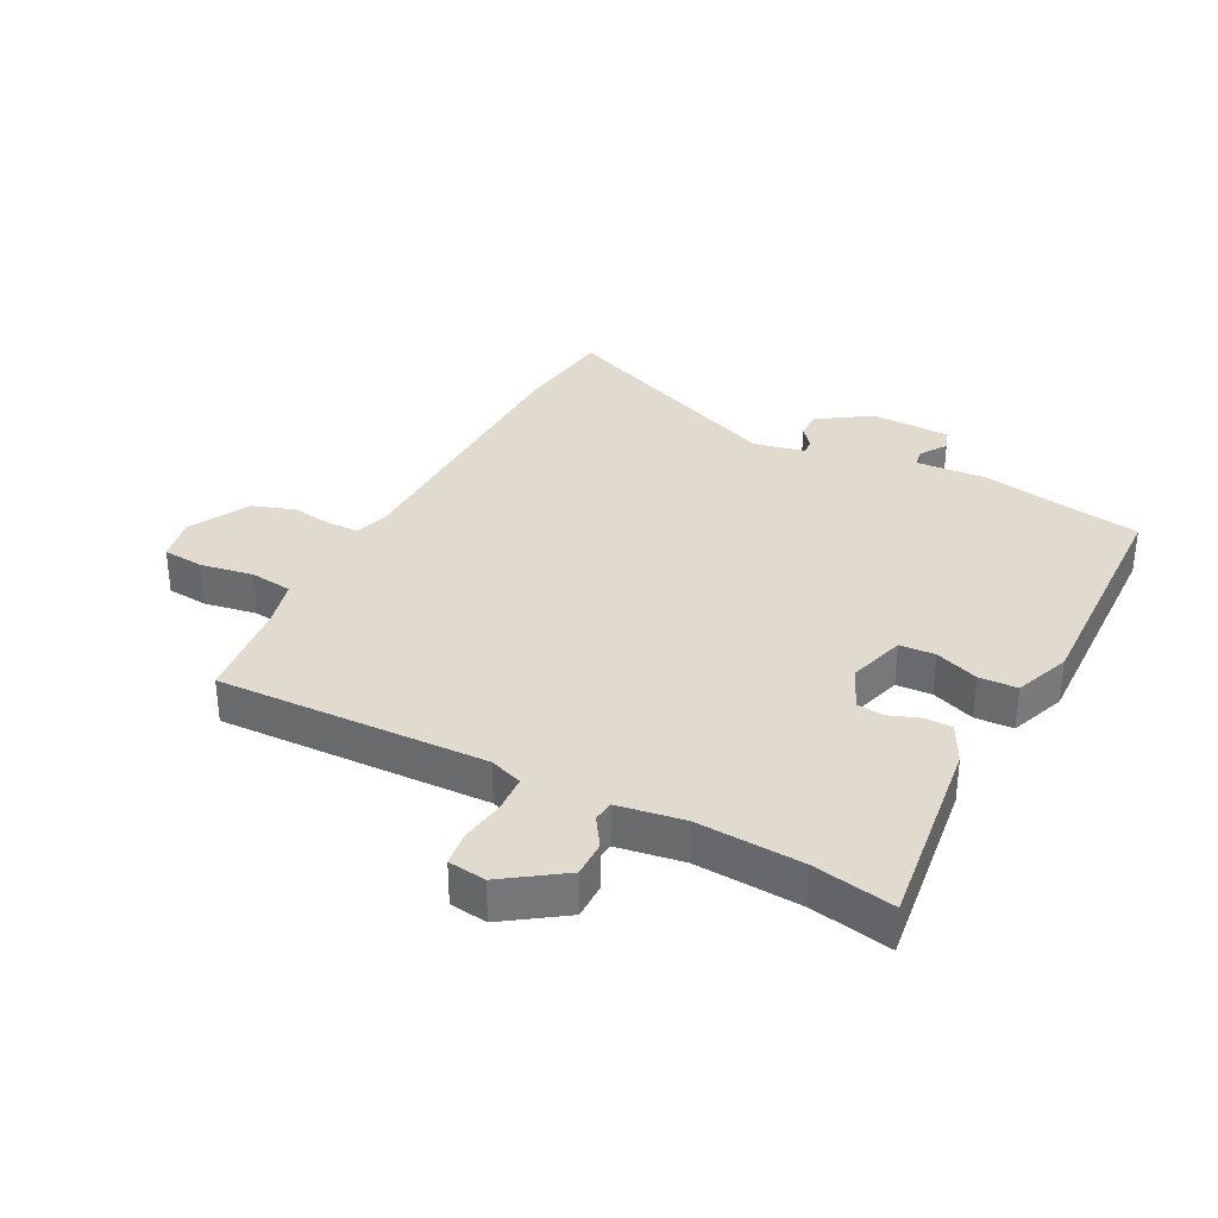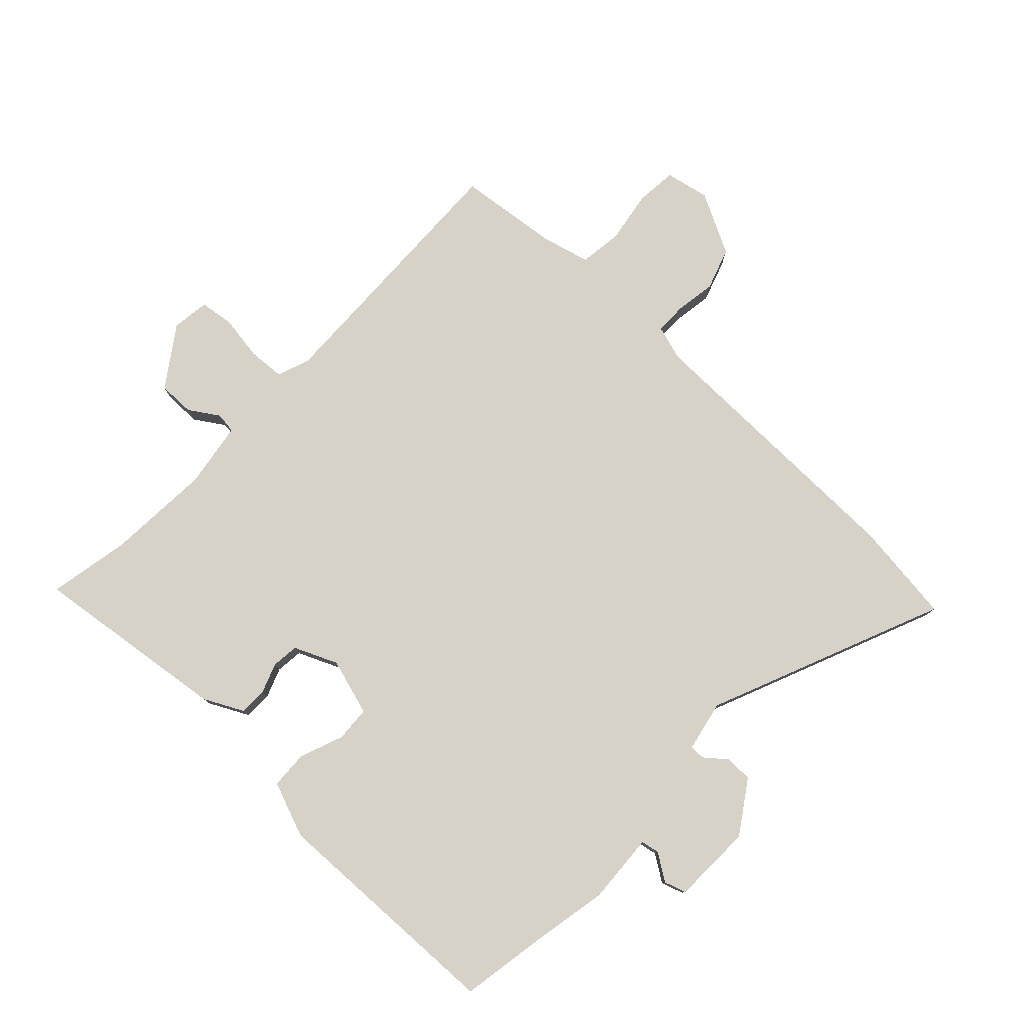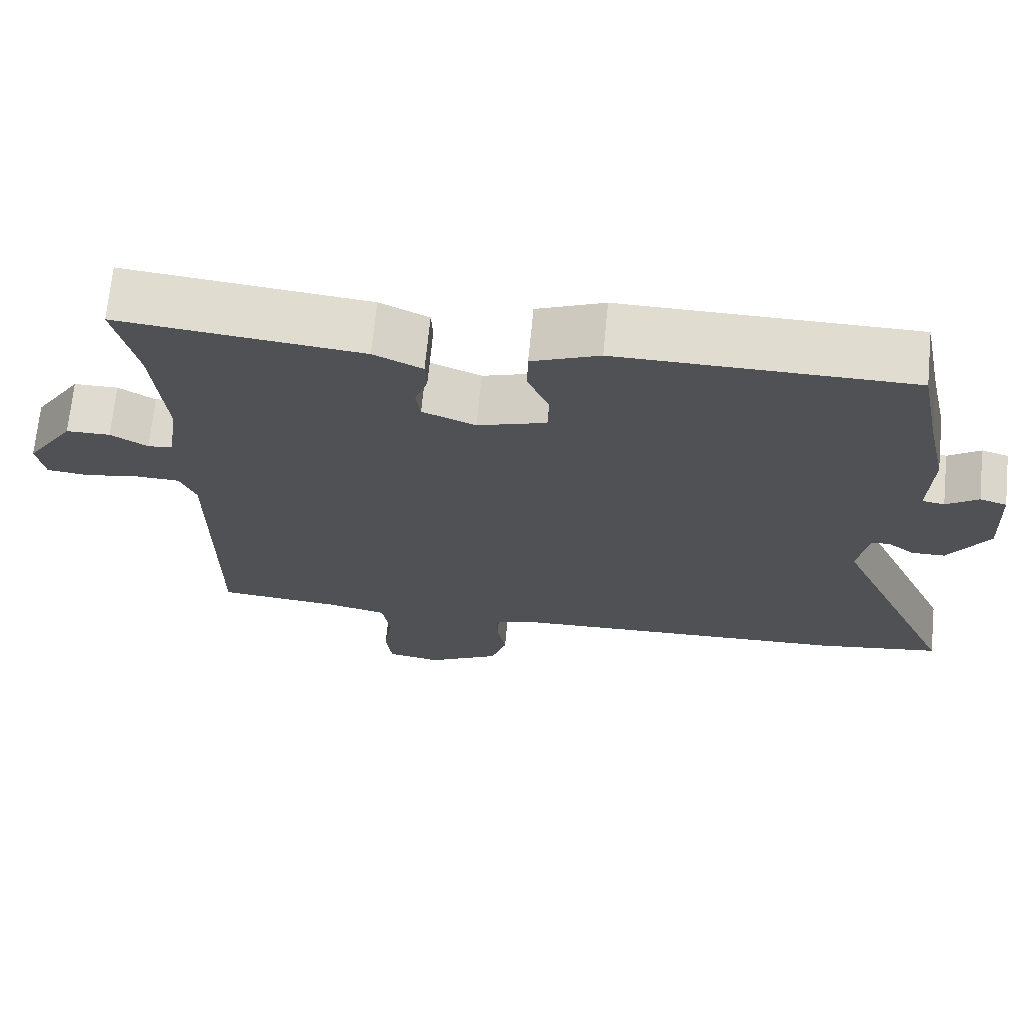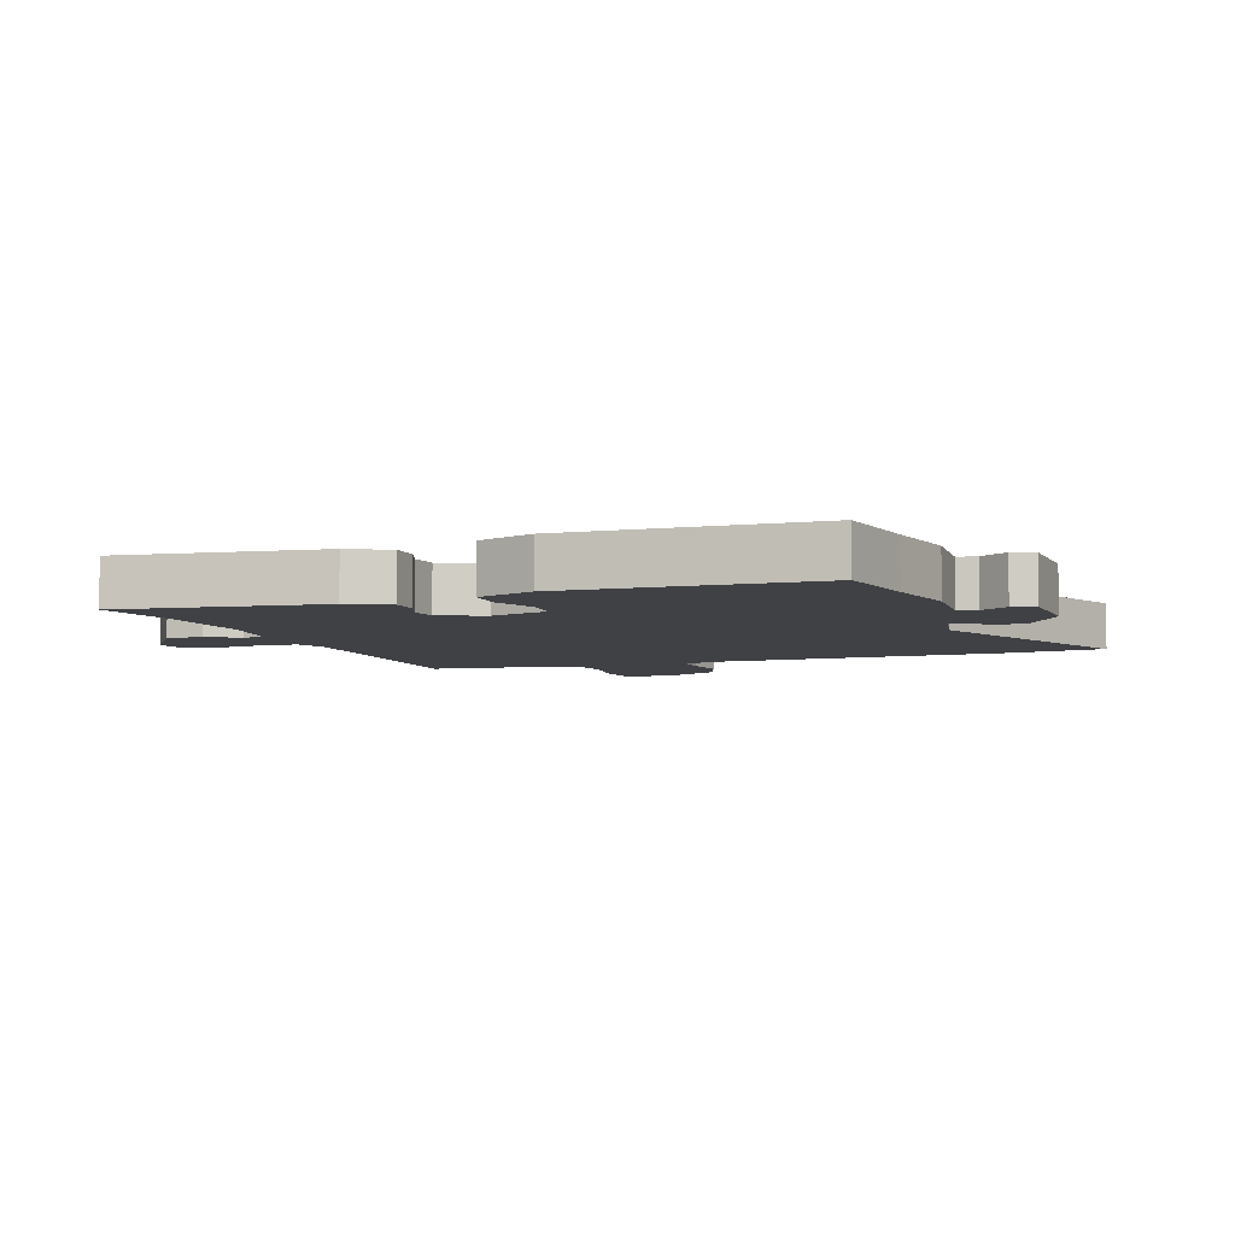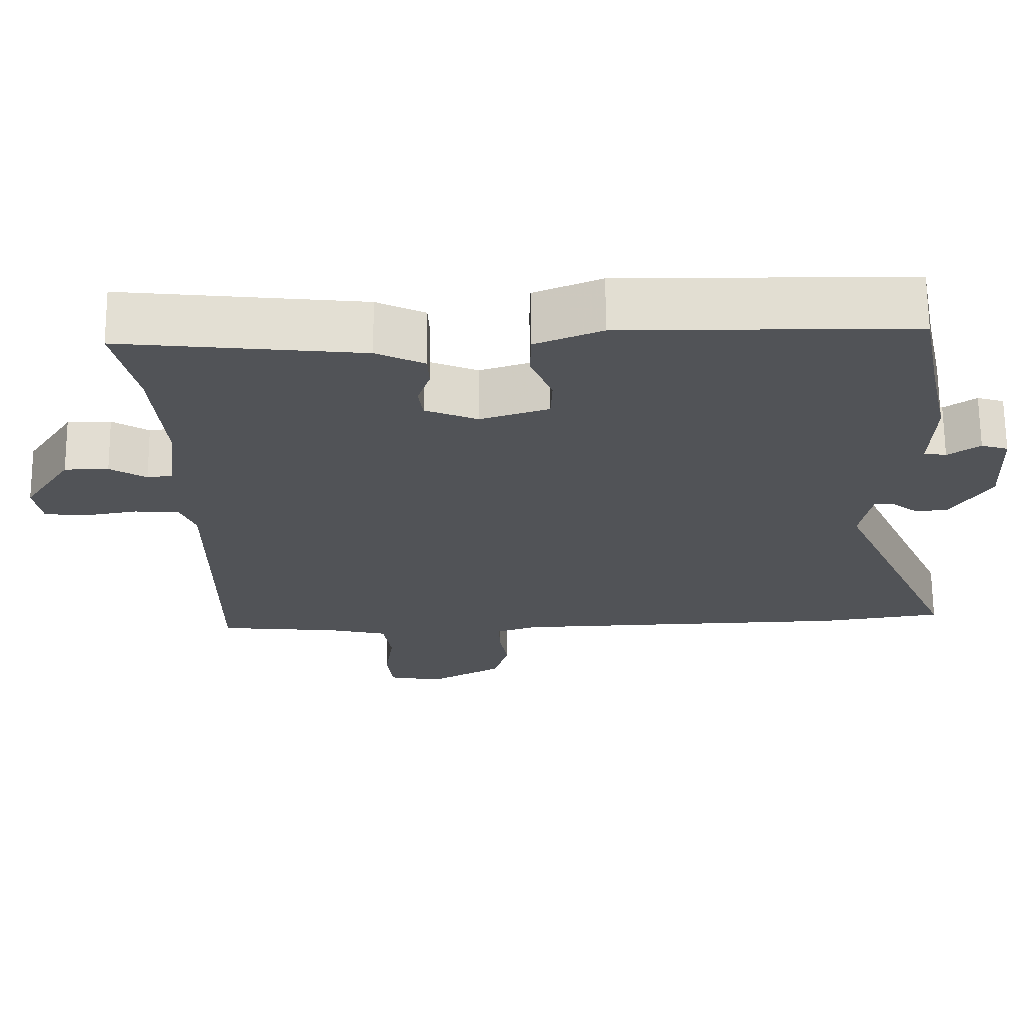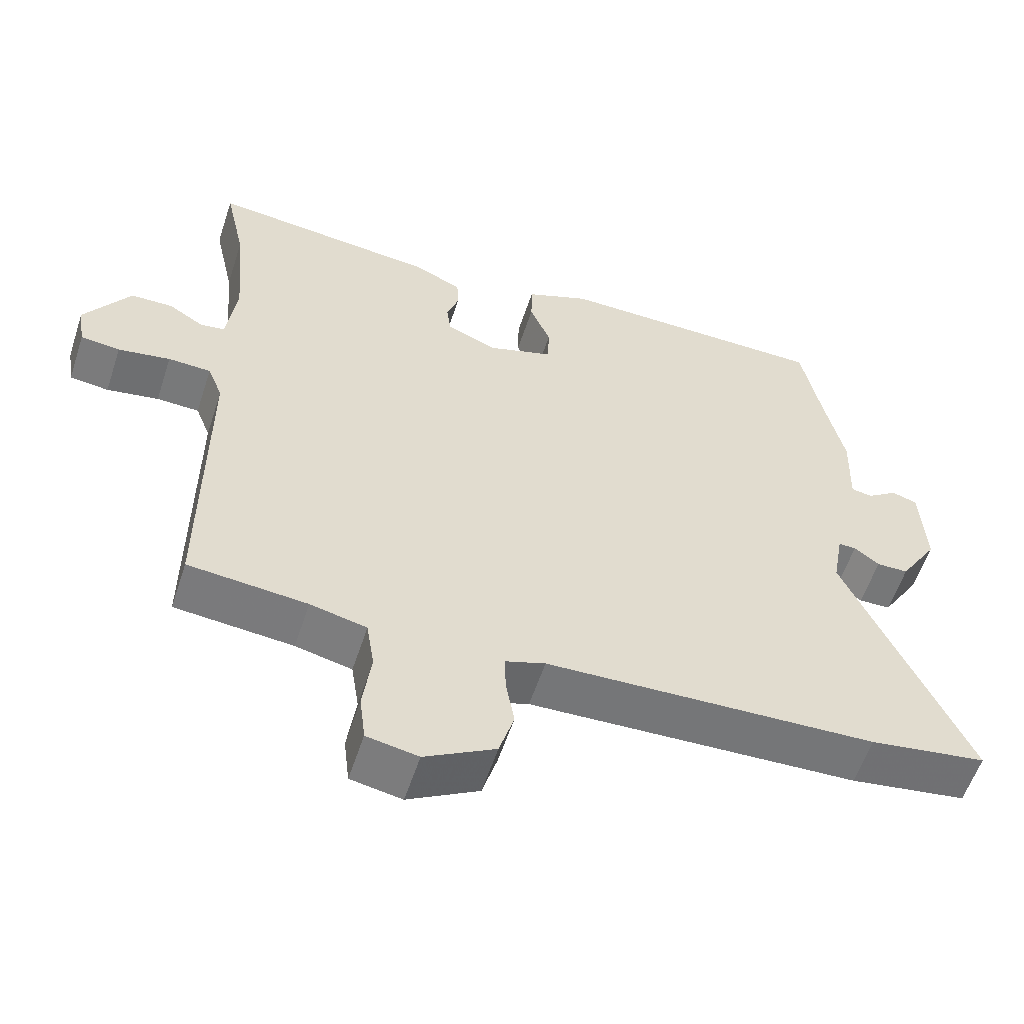
<metadata>
{"format":"obj","ext":"obj","renderer":"f3d","projection":"perspective","resolution":1024,"background":"white","views":[{"elev":33.5,"azim":-64.1,"up":"+Y"},{"elev":78.6,"azim":42.0,"up":"+Y"},{"elev":69.7,"azim":5.6,"up":"+Z"},{"elev":-5.7,"azim":18.2,"up":"+Y"},{"elev":67.9,"azim":-0.5,"up":"+Z"},{"elev":-57.3,"azim":-18.1,"up":"+Z"}]}
</metadata>
<code>
v -0.463 0.07 -0.513
v -0.461 0.07 -0.074
v -0.482 0.07 -0.021
v -0.542 0.07 -0.019
v -0.615 0.07 -0.032
v -0.67 0.07 -0.026
v -0.68 0.07 0.035
v -0.616 0.07 0.133
v -0.557 0.07 0.134
v -0.508 0.07 0.104
v -0.474 0.07 0.109
v -0.46 0.07 0.217
v -0.475 0.07 0.388
v -0.504 0.07 0.52
v -0.181 0.07 0.487
v -0.116 0.07 0.456
v -0.114 0.07 0.411
v -0.131 0.07 0.361
v -0.125 0.07 0.317
v -0.054 0.07 0.288
v 0.038 0.07 0.318
v 0.04 0.07 0.376
v 0.011 0.07 0.446
v 0.012 0.07 0.508
v 0.102 0.07 0.545
v 0.491 0.07 0.543
v 0.519 0.07 0.402
v 0.546 0.07 0.28
v 0.542 0.07 0.164
v 0.572 0.07 0.159
v 0.615 0.07 0.189
v 0.651 0.07 0.178
v 0.658 0.07 0.047
v 0.604 0.07 -0.039
v 0.559 0.07 -0.04
v 0.524 0.07 -0.013
v 0.499 0.07 -0.013
v 0.484 0.07 -0.097
v 0.655 0.07 -0.477
v 0.49 0.07 -0.502
v 0.024 0.07 -0.521
v -0.032 0.07 -0.54
v -0.031 0.07 -0.591
v -0.019 0.07 -0.658
v -0.04 0.07 -0.727
v -0.139 0.07 -0.782
v -0.211 0.07 -0.769
v -0.219 0.07 -0.702
v -0.207 0.07 -0.616
v -0.218 0.07 -0.546
v -0.297 0.07 -0.528
v -0.463 0 -0.513
v -0.461 0 -0.074
v -0.482 0 -0.021
v -0.542 0 -0.019
v -0.615 0 -0.032
v -0.67 0 -0.026
v -0.68 0 0.035
v -0.616 0 0.133
v -0.557 0 0.134
v -0.508 0 0.104
v -0.474 0 0.109
v -0.46 0 0.217
v -0.475 0 0.388
v -0.504 0 0.52
v -0.181 0 0.487
v -0.116 0 0.456
v -0.114 0 0.411
v -0.131 0 0.361
v -0.125 0 0.317
v -0.054 0 0.288
v 0.038 0 0.318
v 0.04 0 0.376
v 0.011 0 0.446
v 0.012 0 0.508
v 0.102 0 0.545
v 0.491 0 0.543
v 0.519 0 0.402
v 0.546 0 0.28
v 0.542 0 0.164
v 0.572 0 0.159
v 0.615 0 0.189
v 0.651 0 0.178
v 0.658 0 0.047
v 0.604 0 -0.039
v 0.559 0 -0.04
v 0.524 0 -0.013
v 0.499 0 -0.013
v 0.484 0 -0.097
v 0.655 0 -0.477
v 0.49 0 -0.502
v 0.024 0 -0.521
v -0.032 0 -0.54
v -0.031 0 -0.591
v -0.019 0 -0.658
v -0.04 0 -0.727
v -0.139 0 -0.782
v -0.211 0 -0.769
v -0.219 0 -0.702
v -0.207 0 -0.616
v -0.218 0 -0.546
v -0.297 0 -0.528
f 47 48 49
f 46 47 49
f 45 46 49
f 44 45 49
f 43 44 49
f 42 43 49 50
f 41 42 50 51
f 51 1 2
f 41 51 2
f 40 41 2
f 39 40 2
f 38 39 2
f 34 35 36
f 33 34 36
f 32 33 36
f 31 32 36
f 30 31 36
f 29 30 36 37
f 27 28 29 37
f 27 37 38
f 26 27 38
f 25 26 38
f 24 25 38
f 23 24 38
f 22 23 38
f 16 17 18
f 15 16 18
f 14 15 18
f 13 14 18
f 12 13 18 19
f 11 12 19 20
f 8 9 10
f 7 8 10
f 6 7 10
f 5 6 10
f 4 5 10
f 3 4 10 11
f 11 20 21
f 3 11 21
f 2 3 21
f 21 22 38
f 2 21 38
f 100 99 98
f 100 98 97
f 100 97 96
f 100 96 95
f 100 95 94
f 101 100 94 93
f 102 101 93 92
f 53 52 102
f 53 102 92
f 53 92 91
f 53 91 90
f 53 90 89
f 87 86 85
f 87 85 84
f 87 84 83
f 87 83 82
f 87 82 81
f 88 87 81 80
f 88 80 79 78
f 89 88 78
f 89 78 77
f 89 77 76
f 89 76 75
f 89 75 74
f 89 74 73
f 69 68 67
f 69 67 66
f 69 66 65
f 69 65 64
f 70 69 64 63
f 71 70 63 62
f 61 60 59
f 61 59 58
f 61 58 57
f 61 57 56
f 61 56 55
f 62 61 55 54
f 72 71 62
f 72 62 54
f 72 54 53
f 89 73 72
f 89 72 53
f 1 52 53 2
f 2 53 54 3
f 3 54 55 4
f 4 55 56 5
f 5 56 57 6
f 6 57 58 7
f 7 58 59 8
f 8 59 60 9
f 9 60 61 10
f 10 61 62 11
f 11 62 63 12
f 12 63 64 13
f 13 64 65 14
f 14 65 66 15
f 15 66 67 16
f 16 67 68 17
f 17 68 69 18
f 18 69 70 19
f 19 70 71 20
f 20 71 72 21
f 21 72 73 22
f 22 73 74 23
f 23 74 75 24
f 24 75 76 25
f 25 76 77 26
f 26 77 78 27
f 27 78 79 28
f 28 79 80 29
f 29 80 81 30
f 30 81 82 31
f 31 82 83 32
f 32 83 84 33
f 33 84 85 34
f 34 85 86 35
f 35 86 87 36
f 36 87 88 37
f 37 88 89 38
f 38 89 90 39
f 39 90 91 40
f 40 91 92 41
f 41 92 93 42
f 42 93 94 43
f 43 94 95 44
f 44 95 96 45
f 45 96 97 46
f 46 97 98 47
f 47 98 99 48
f 48 99 100 49
f 49 100 101 50
f 50 101 102 51
f 51 102 52 1

</code>
